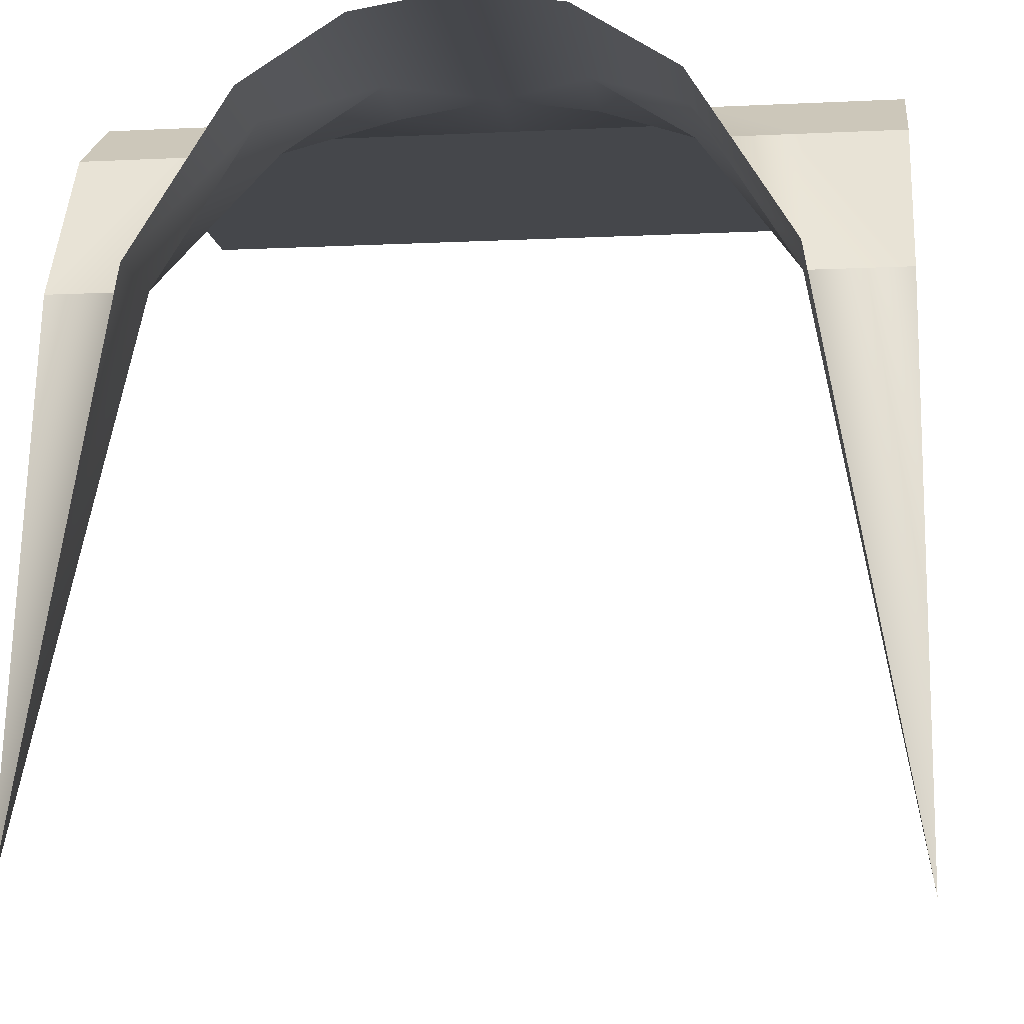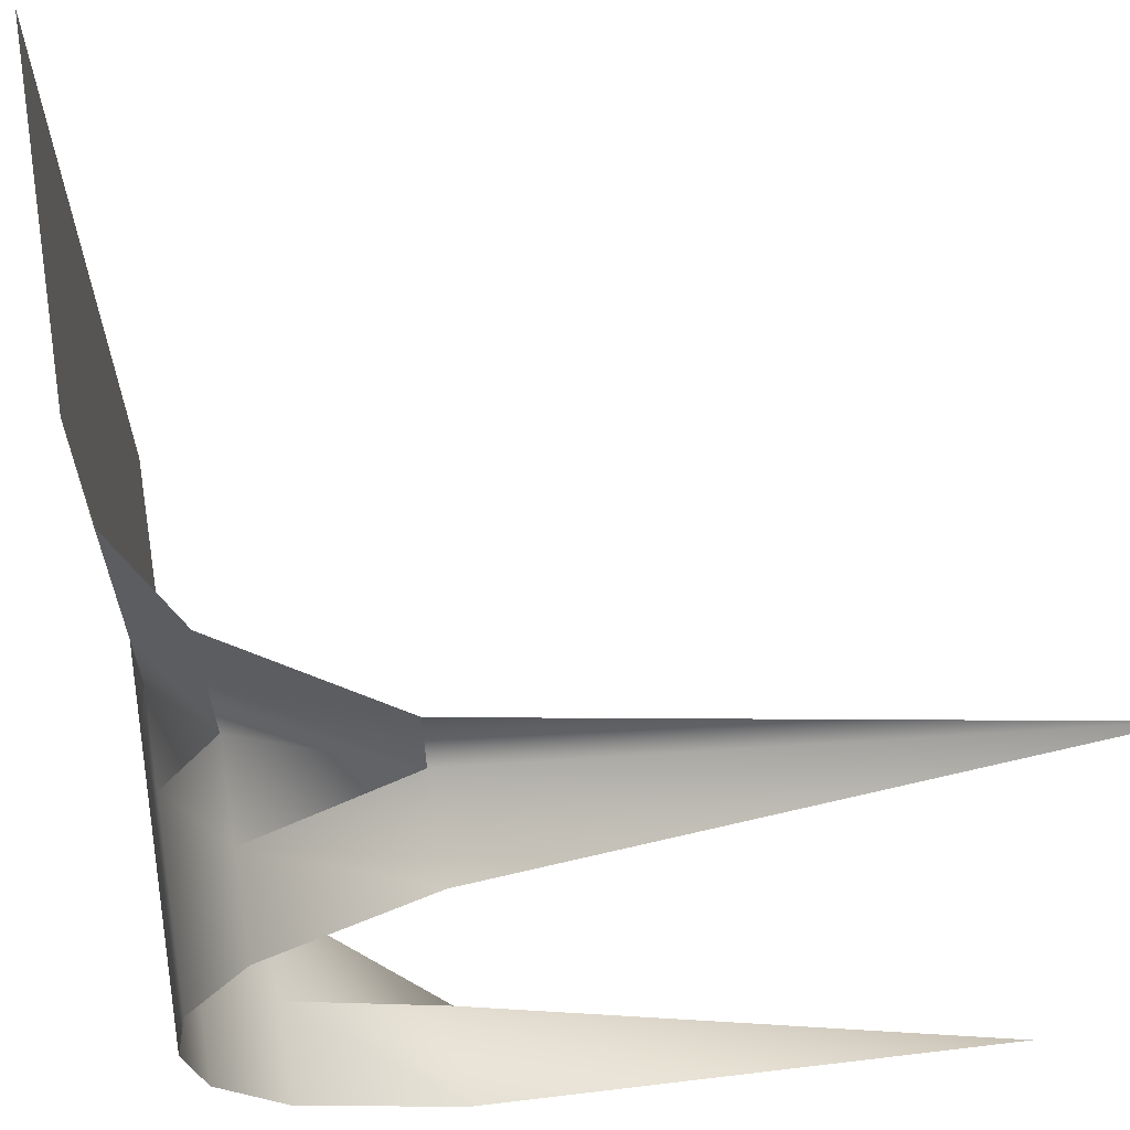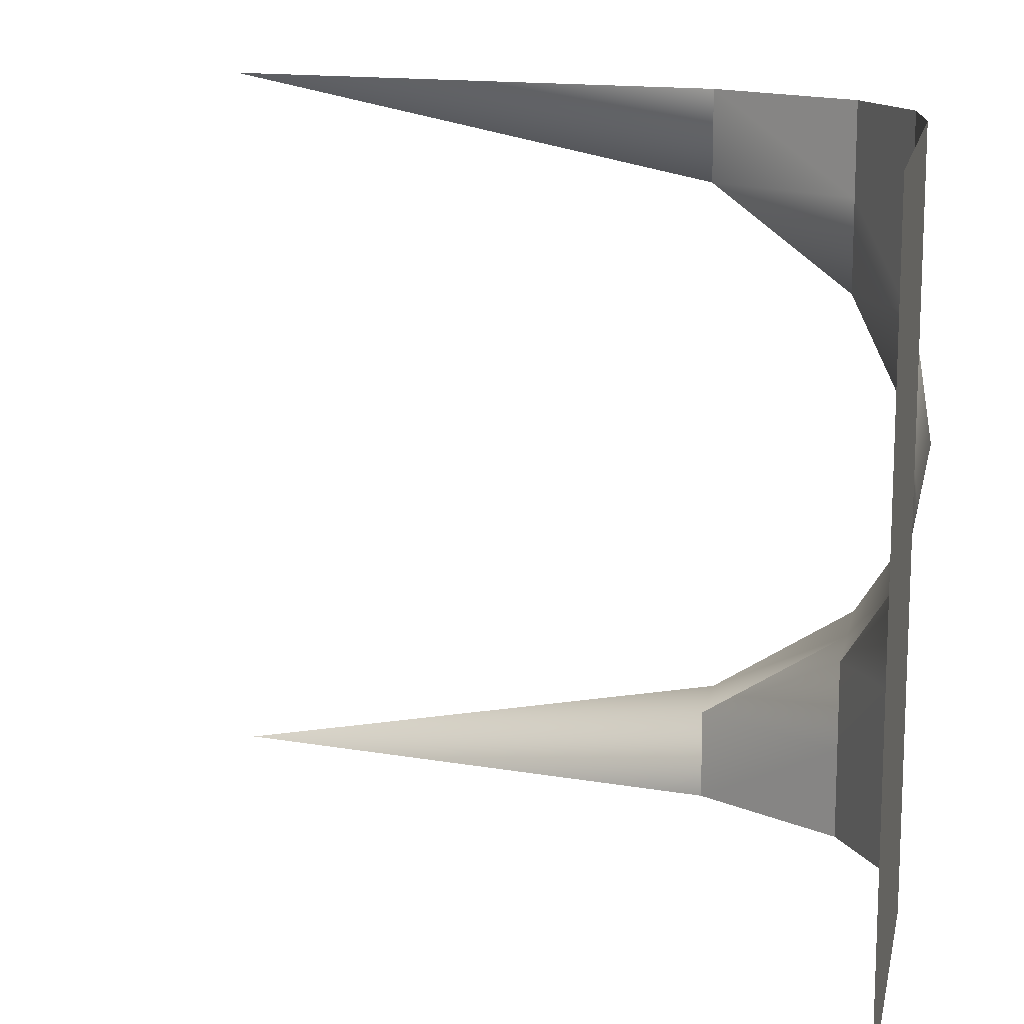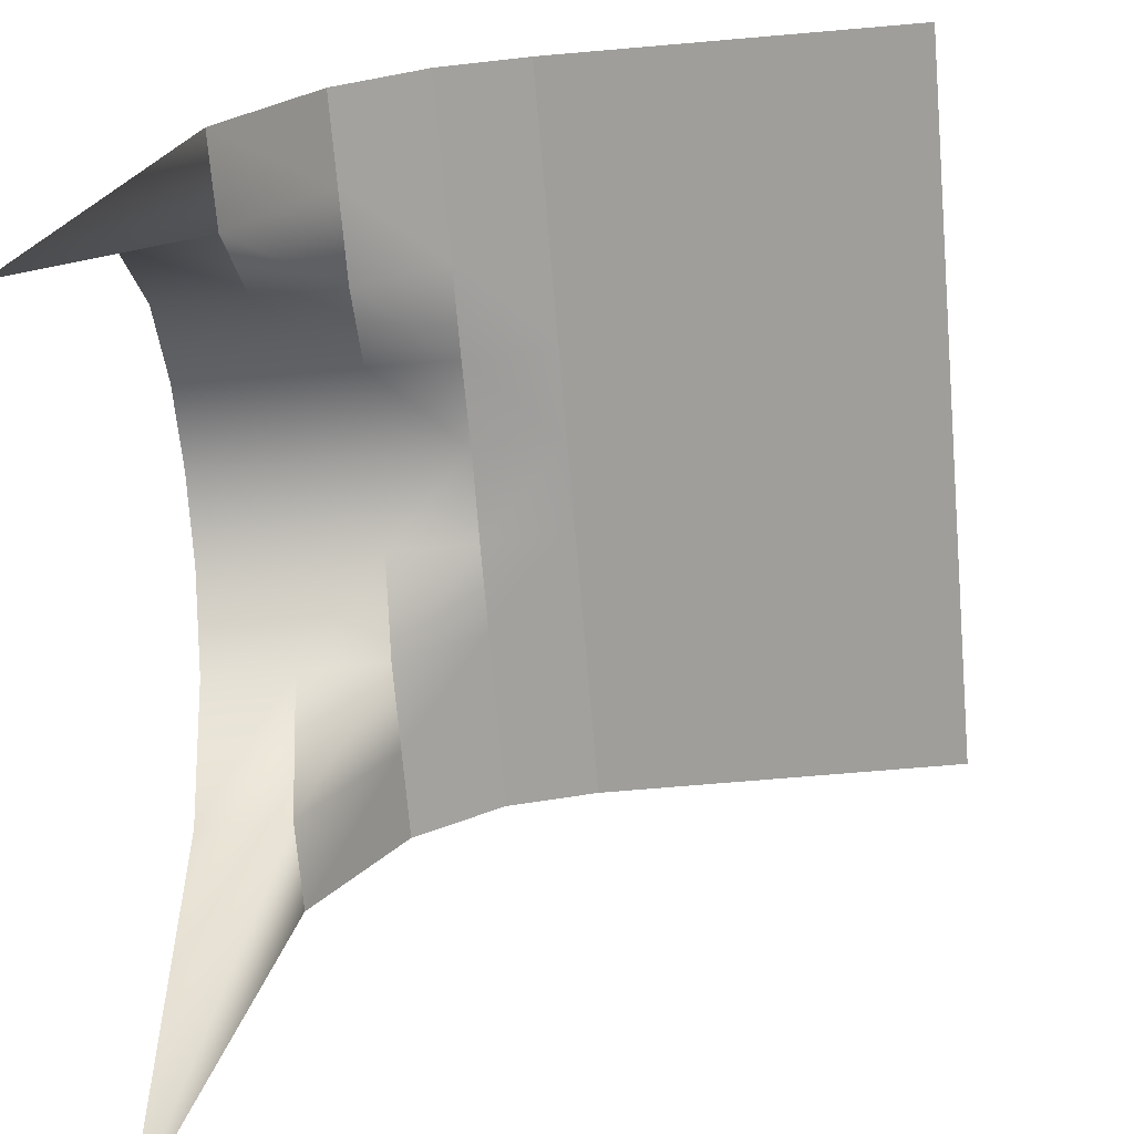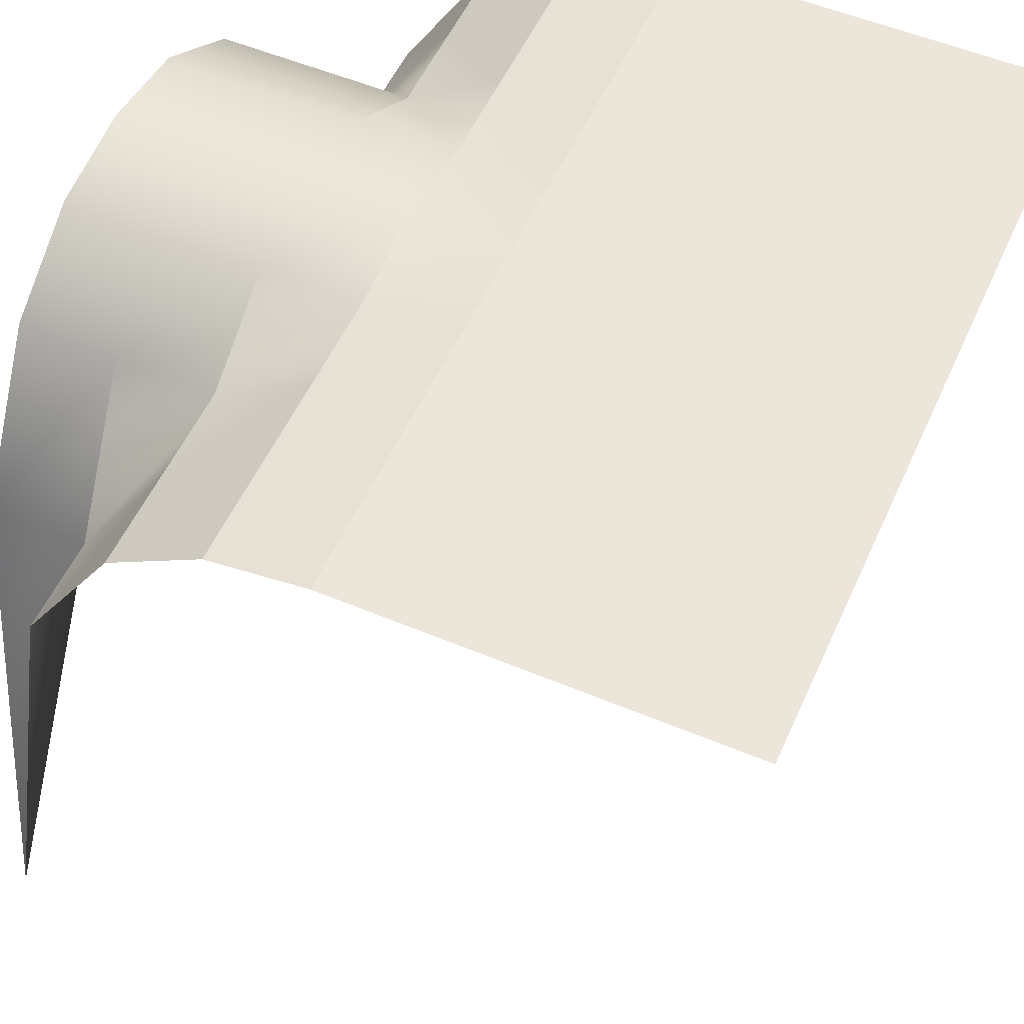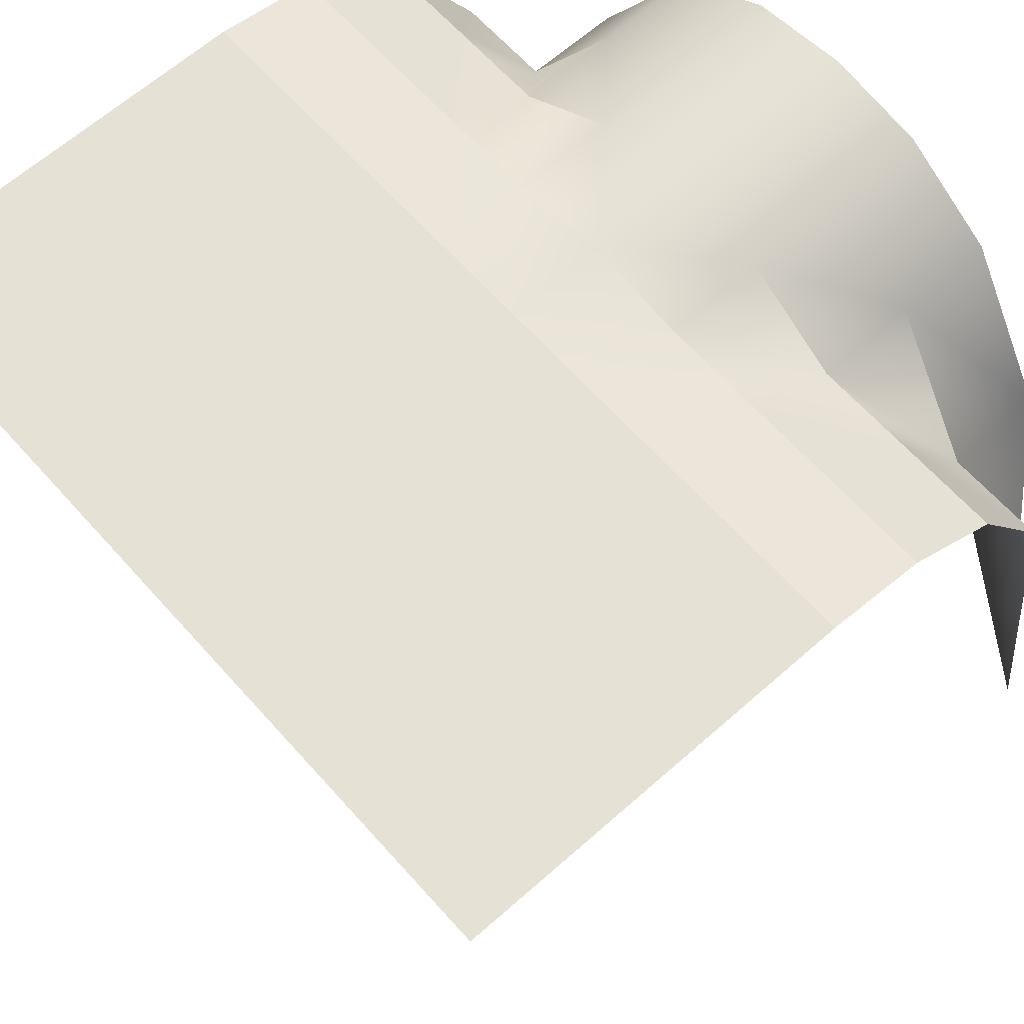
<metadata>
{"format":"obj","ext":"obj","renderer":"f3d","projection":"perspective","resolution":1024,"background":"white","views":[{"elev":-10.2,"azim":-82.9,"up":"+Y"},{"elev":63.8,"azim":-99.8,"up":"+Z"},{"elev":14.1,"azim":101.3,"up":"+Z"},{"elev":-70.8,"azim":4.9,"up":"+Y"},{"elev":54.2,"azim":24.0,"up":"+Y"},{"elev":64.3,"azim":138.3,"up":"+Y"}]}
</metadata>
<code>
o Grid_Grid.020_Grid_Grid.039
v 0.125 1 0.5
v 0.125 1 0.375
v 0 1 0.375
v 0.25 1 0.5
v 0.25 1 0.375
v 0.375 1 0.5
v 0.375 1 0.375
v 0.5 1 0.5
v 0.5 1 0.375
v 0.125 1 0.25
v 0 1 0.25
v 0.25 1 0.25
v 0.375 1 0.25
v 0.5 1 0.25
v 0.125 1 0.125
v 0 1 0.125
v 0.25 1 0.125
v 0.375 1 0.125
v 0.5 1 0.125
v 0 1 0.5
v -0.375 1 0
v -0.375 0.98 -0.125
v -0.5 0.98 -0.125
v -0.25 1 0
v -0.25 0.98 -0.125
v -0.125 1 0
v -0.125 0.98 -0.125
v -0.375 0.9 -0.25
v -0.5 0.9 -0.25
v -0.25 0.9 -0.25
v -0.125 0.98 -0.25
v -0.375 0.7 -0.375
v -0.5 0.7 -0.375
v -0.25 0.9 -0.375
v -0.125 0.98 -0.375
v -0.375 0.7 -0.5
v -0.5 0 -0.5
v -0.25 0.9 -0.5
v -0.125 0.98 -0.5
v -0.5 1 0
v 0.5 1 -0.125
v 0.375 1 -0.125
v 0.375 1 0
v 0.5 1 -0.25
v 0.375 1 -0.25
v 0.5 1 -0.375
v 0.375 1 -0.375
v 0.5 1 -0.5
v 0.375 1 -0.5
v 0.25 1 -0.125
v 0.25 1 0
v 0.25 1 -0.25
v 0.25 1 -0.375
v 0.25 1 -0.5
v 0.125 1 -0.125
v 0.125 1 0
v 0.125 1 -0.25
v 0.125 1 -0.375
v 0.125 1 -0.5
v 0 1 -0.125
v 0 1 0
v 0 1 -0.25
v 0 1 -0.375
v 0 1 -0.5
v 0.5 1 0
v -0.125 0.98 0.375
v -0.25 0.9 0.375
v -0.25 0.9 0.5
v -0.125 0.98 0.25
v -0.25 0.9 0.25
v -0.125 0.98 0.125
v -0.25 0.98 0.125
v -0.375 0.7 0.375
v -0.375 0.7 0.5
v -0.375 0.9 0.25
v -0.375 0.98 0.125
v -0.5 0.7 0.375
v -0.5 -0 0.5
v -0.5 0.9 0.25
v -0.5 0.98 0.125
v -0.125 0.98 0.5
f 1 2 3
f 4 5 2
f 6 7 5
f 8 9 7
f 2 10 11
f 5 12 10
f 7 13 12
f 9 14 13
f 10 15 16
f 12 17 15
f 13 18 17
f 14 19 18
f 20 1 3
f 1 4 2
f 4 6 5
f 6 8 7
f 3 2 11
f 2 5 10
f 5 7 12
f 7 9 13
f 11 10 16
f 10 12 15
f 12 13 17
f 13 14 18
f 21 22 23
f 24 25 22
f 26 27 25
f 22 28 29
f 25 30 28
f 27 31 30
f 28 32 33
f 30 34 32
f 31 35 34
f 32 36 37
f 34 38 36
f 35 39 38
f 40 21 23
f 21 24 22
f 24 26 25
f 23 22 29
f 22 25 28
f 25 27 30
f 29 28 33
f 28 30 32
f 30 31 34
f 33 32 37
f 32 34 36
f 34 35 38
f 41 42 43
f 44 45 42
f 46 47 45
f 48 49 47
f 42 50 51
f 45 52 50
f 47 53 52
f 49 54 53
f 50 55 56
f 52 57 55
f 53 58 57
f 54 59 58
f 55 60 61
f 57 62 60
f 58 63 62
f 59 64 63
f 65 41 43
f 41 44 42
f 44 46 45
f 46 48 47
f 43 42 51
f 42 45 50
f 45 47 52
f 47 49 53
f 51 50 56
f 50 52 55
f 52 53 57
f 53 54 58
f 56 55 61
f 55 57 60
f 57 58 62
f 58 59 63
f 66 67 68
f 69 70 67
f 71 72 70
f 67 73 74
f 70 75 73
f 72 76 75
f 73 77 78
f 75 79 77
f 76 80 79
f 81 66 68
f 66 69 67
f 69 71 70
f 68 67 74
f 67 70 73
f 70 72 75
f 74 73 78
f 73 75 77
f 75 76 79
f 15 56 61
f 17 51 56
f 18 43 51
f 19 65 43
f 16 15 61
f 15 17 56
f 17 18 51
f 18 19 43
f 61 60 27
f 60 62 31
f 62 63 35
f 63 64 39
f 26 61 27
f 27 60 31
f 31 62 35
f 35 63 39
f 3 66 81
f 11 69 66
f 16 71 69
f 61 26 71
f 26 24 72
f 24 21 76
f 21 40 80
f 20 3 81
f 3 11 66
f 11 16 69
f 16 61 71
f 71 26 72
f 72 24 76
f 76 21 80

</code>
